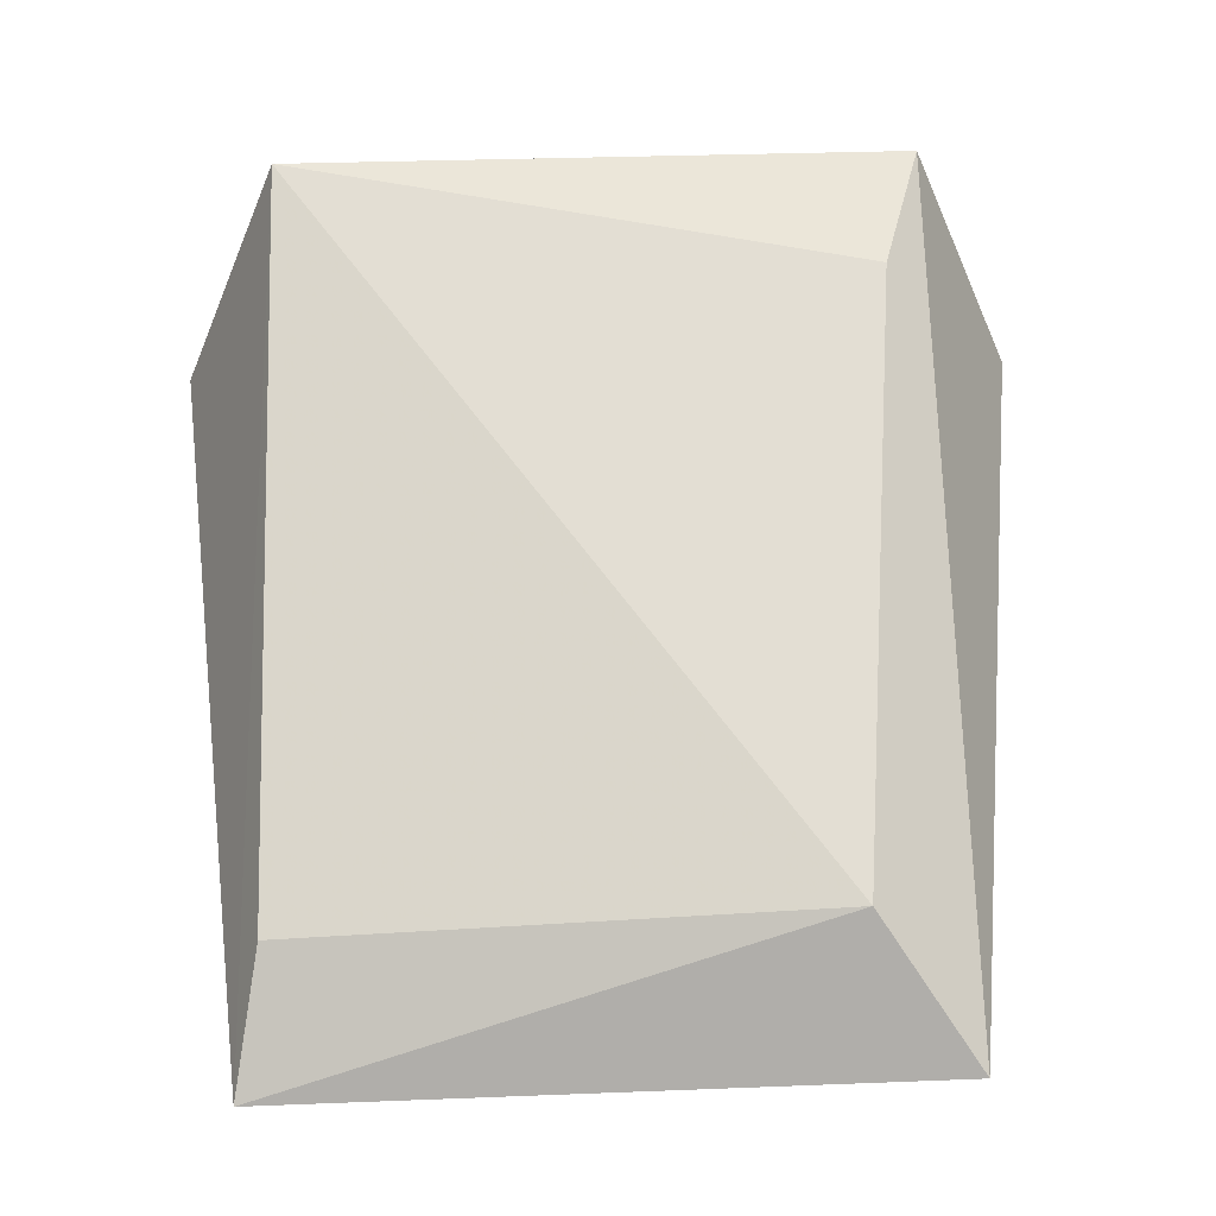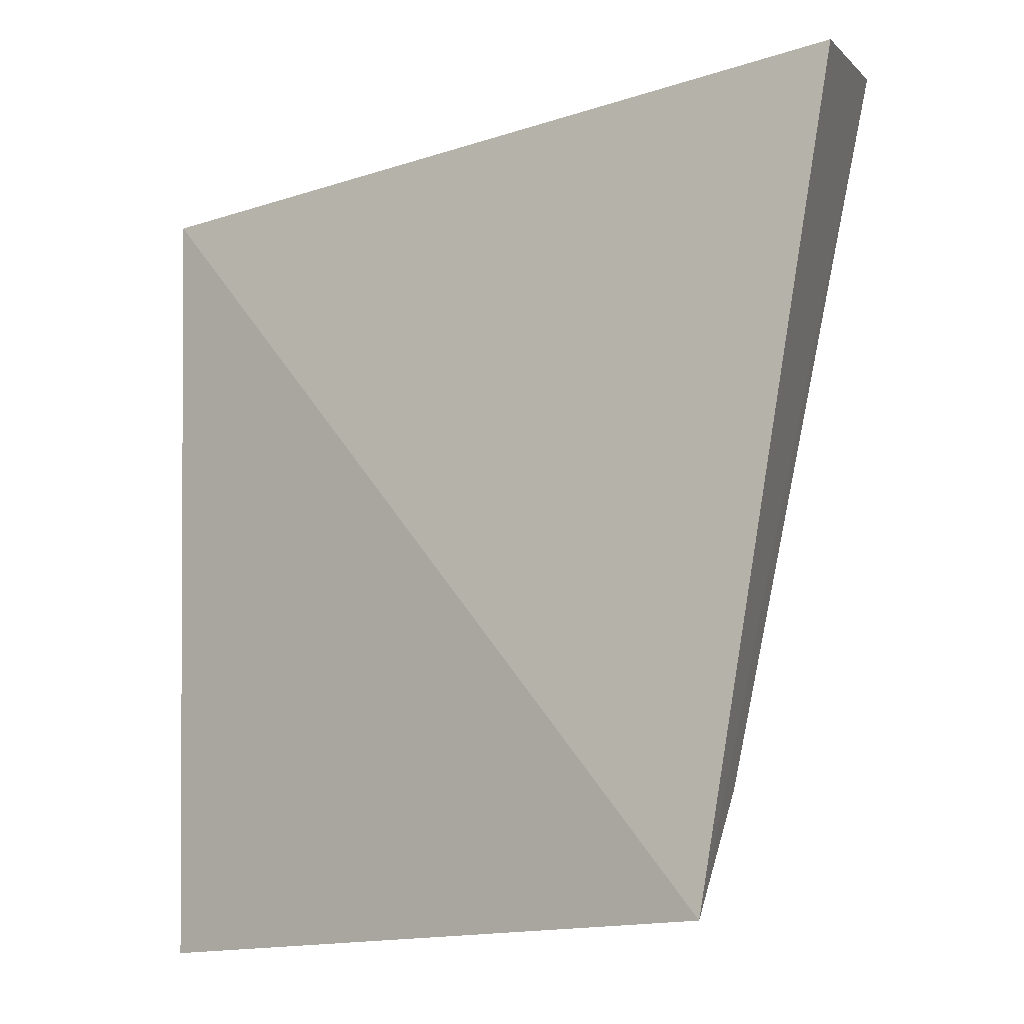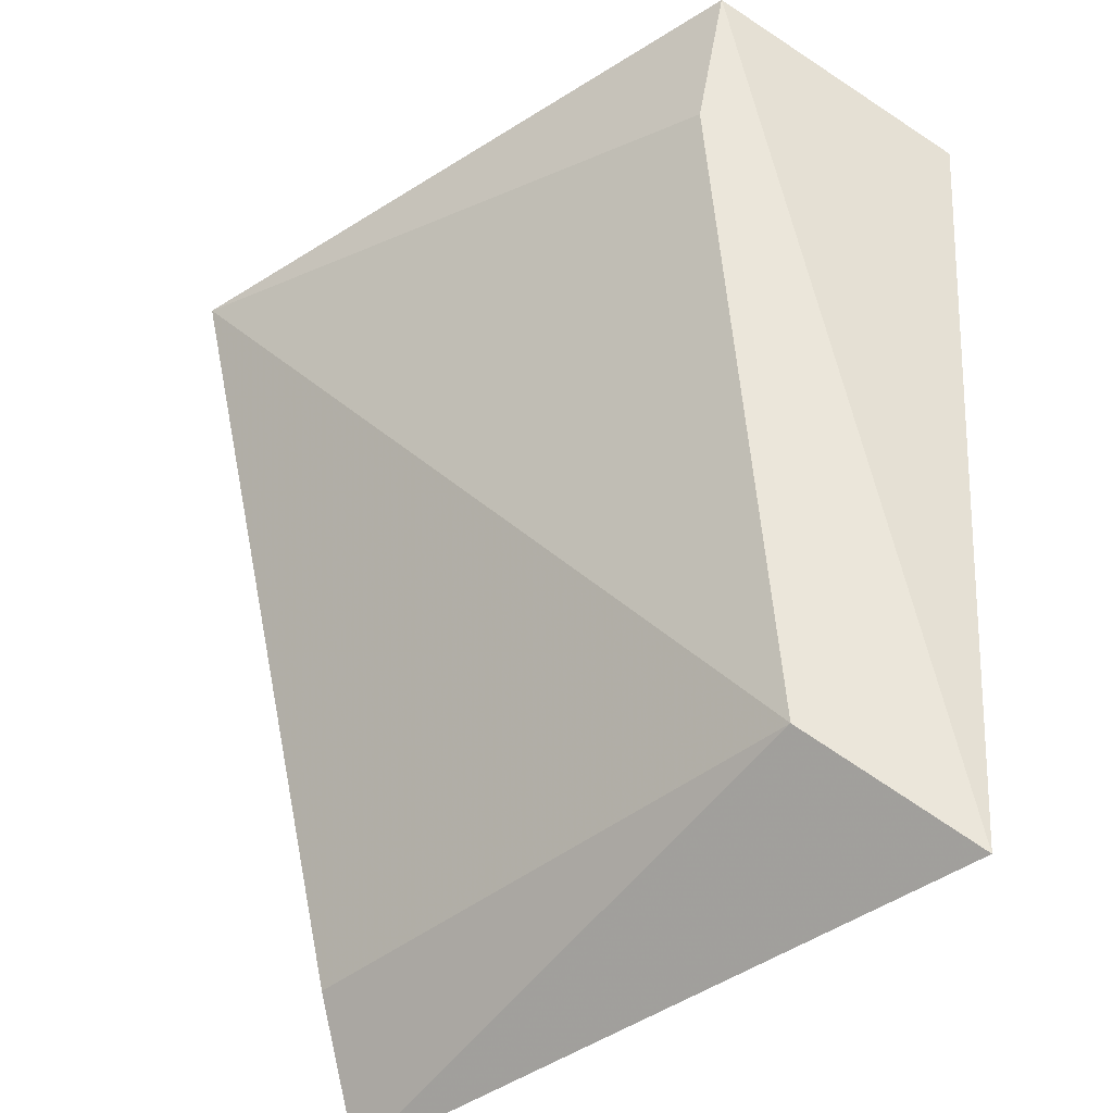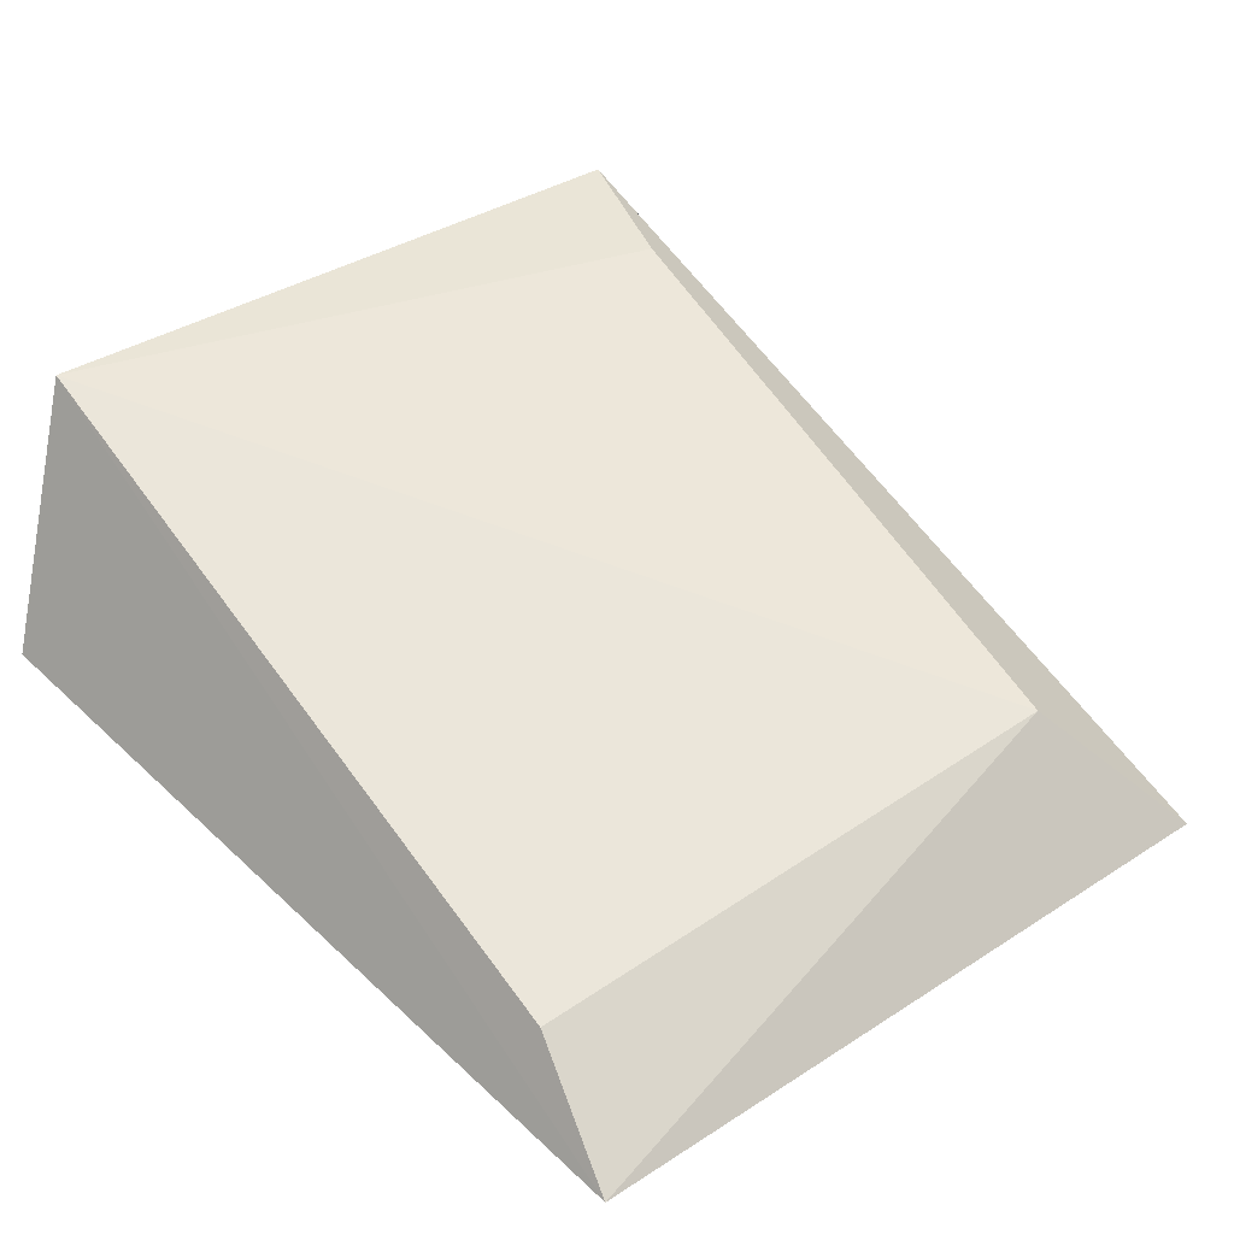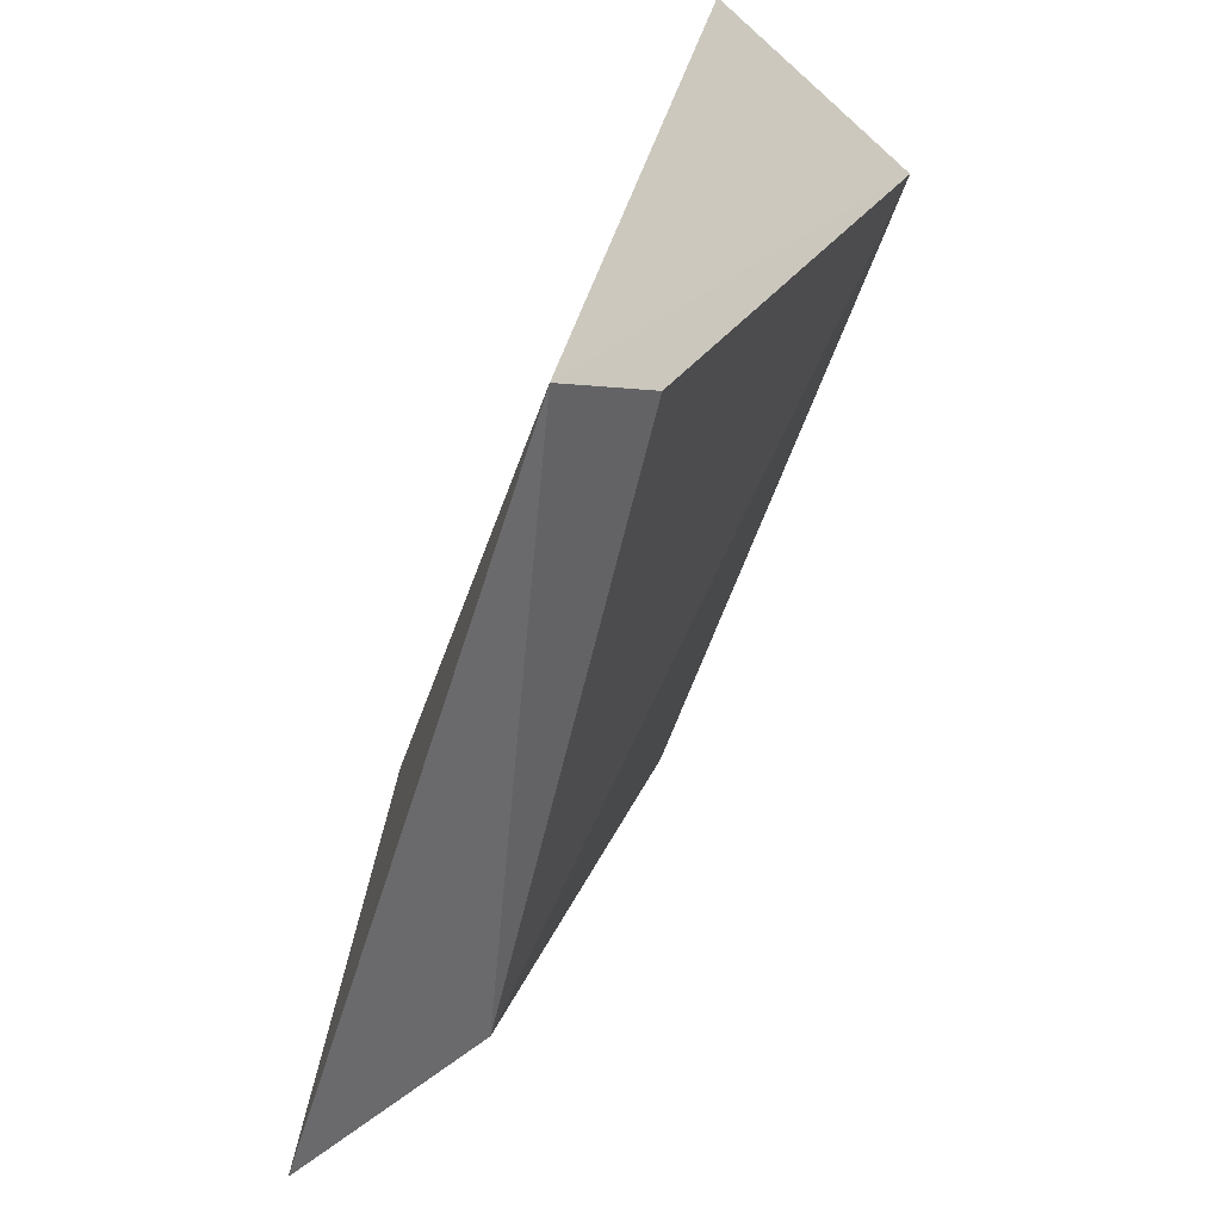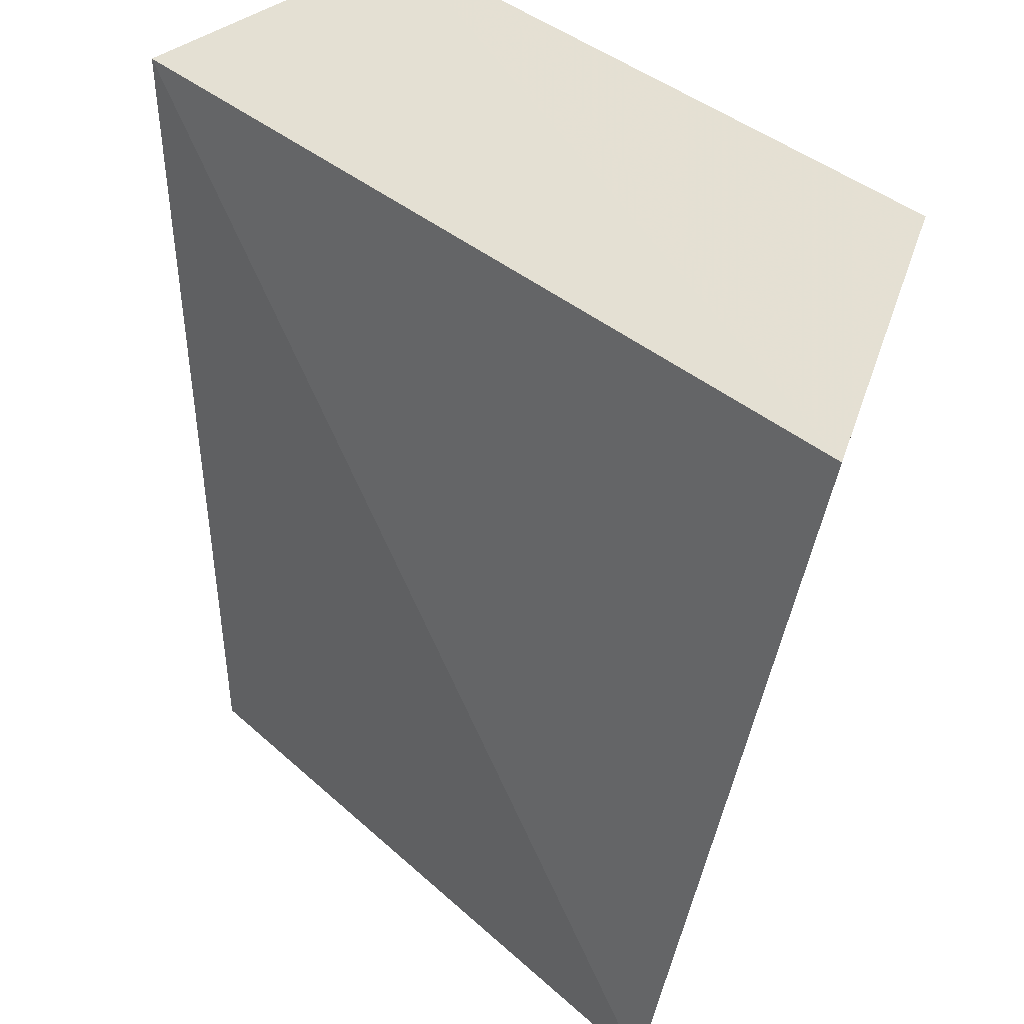
<metadata>
{"format":"obj","ext":"obj","renderer":"f3d","projection":"perspective","resolution":1024,"background":"white","views":[{"elev":51.0,"azim":-1.7,"up":"+Z"},{"elev":-11.7,"azim":-140.5,"up":"+Y"},{"elev":-47.9,"azim":35.4,"up":"+Y"},{"elev":37.7,"azim":-38.6,"up":"+Z"},{"elev":-62.4,"azim":-111.2,"up":"+Y"},{"elev":42.9,"azim":-136.1,"up":"+Y"}]}
</metadata>
<code>
v 0.0118 0.3273 0.1278
v 0.01558 0.3567 0.1303
v 0.01171 0.359 0.1391
v -0.01171 0.359 0.1391
v -0.01558 0.3567 0.1303
v 0.008051 0.3312 0.1321
v -0.01264 0.3279 0.1262
v 0.01015 0.3538 0.1385
v -0.01174 0.3321 0.1295
f 1 2 3
f 5 3 2
f 5 4 3
f 7 5 2
f 7 2 1
f 7 1 6
f 7 4 5
f 8 3 4
f 8 4 6
f 8 6 1
f 8 1 3
f 9 7 6
f 9 6 4
f 9 4 7

</code>
